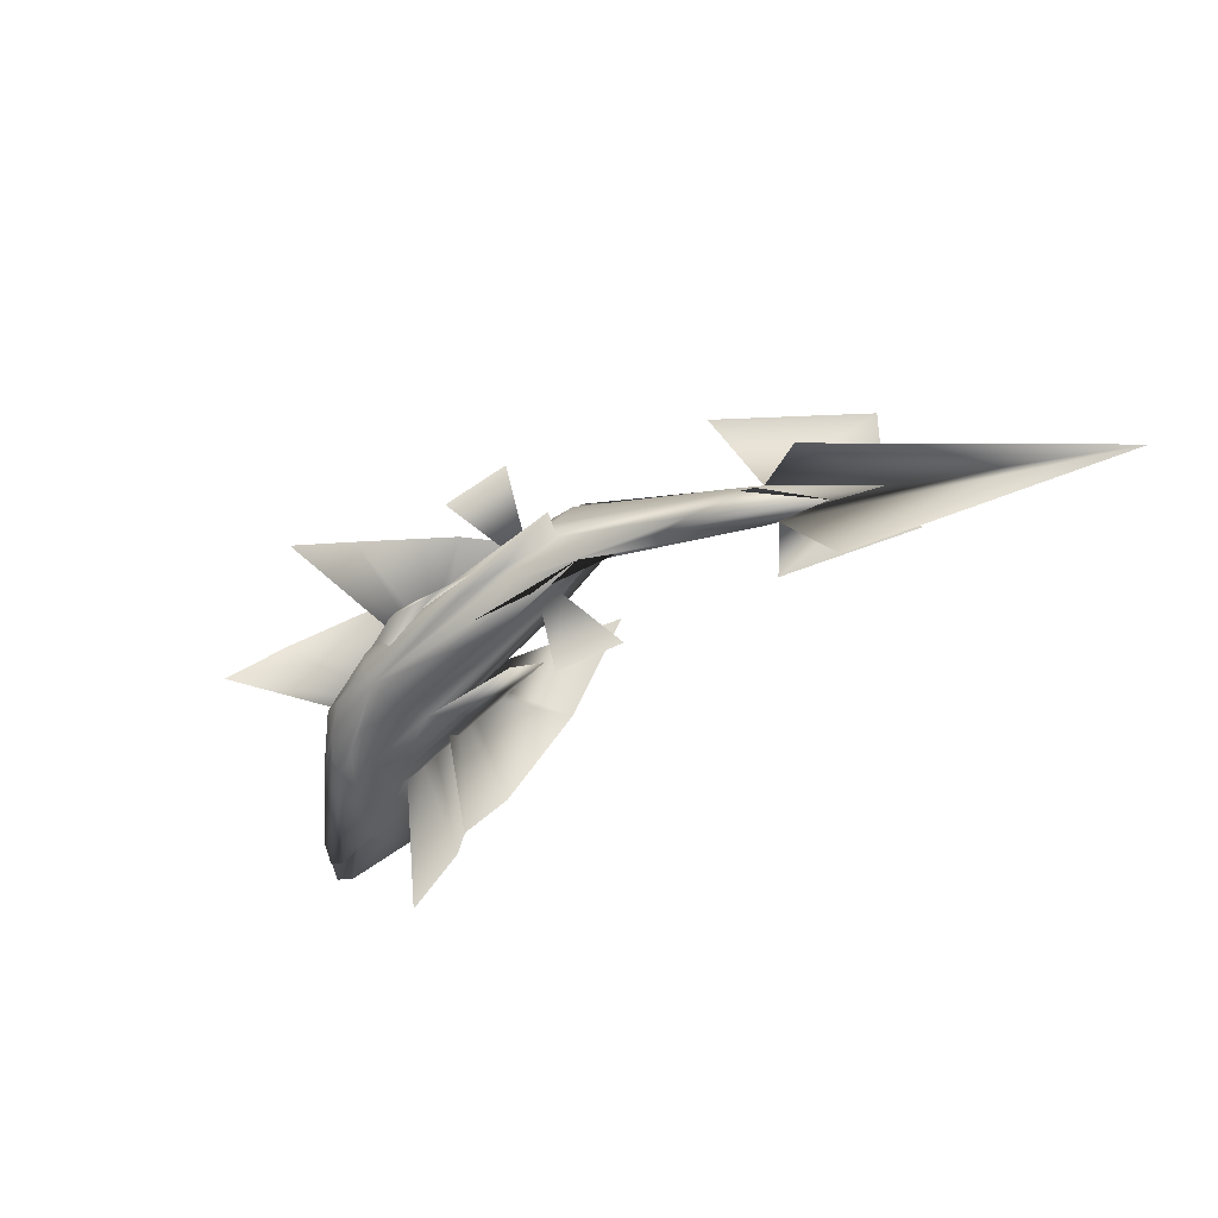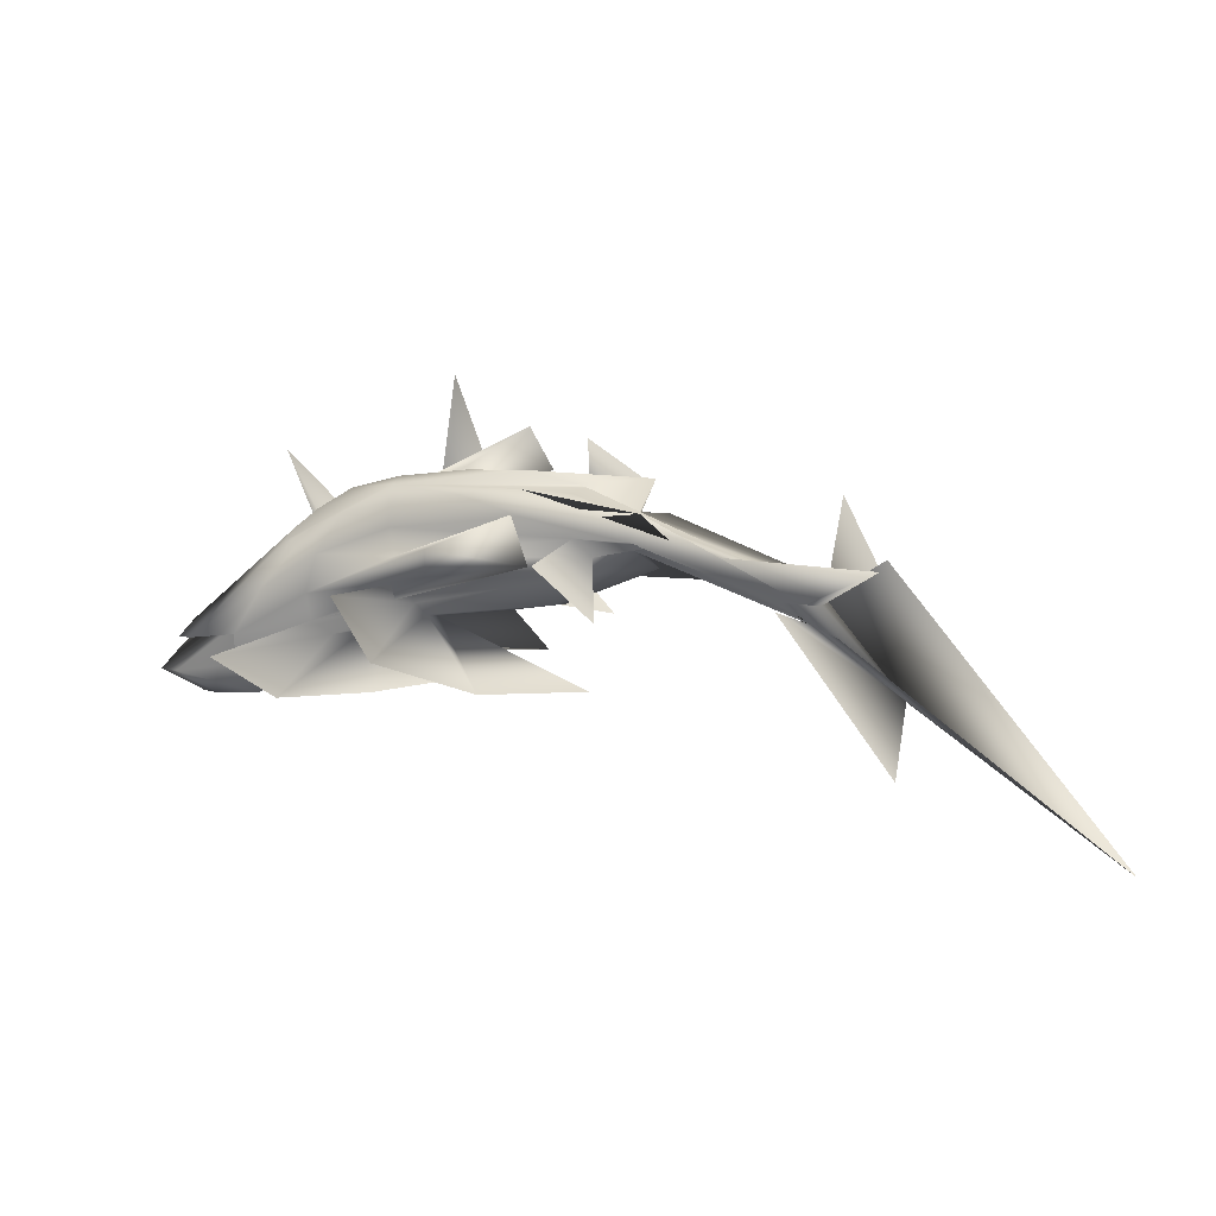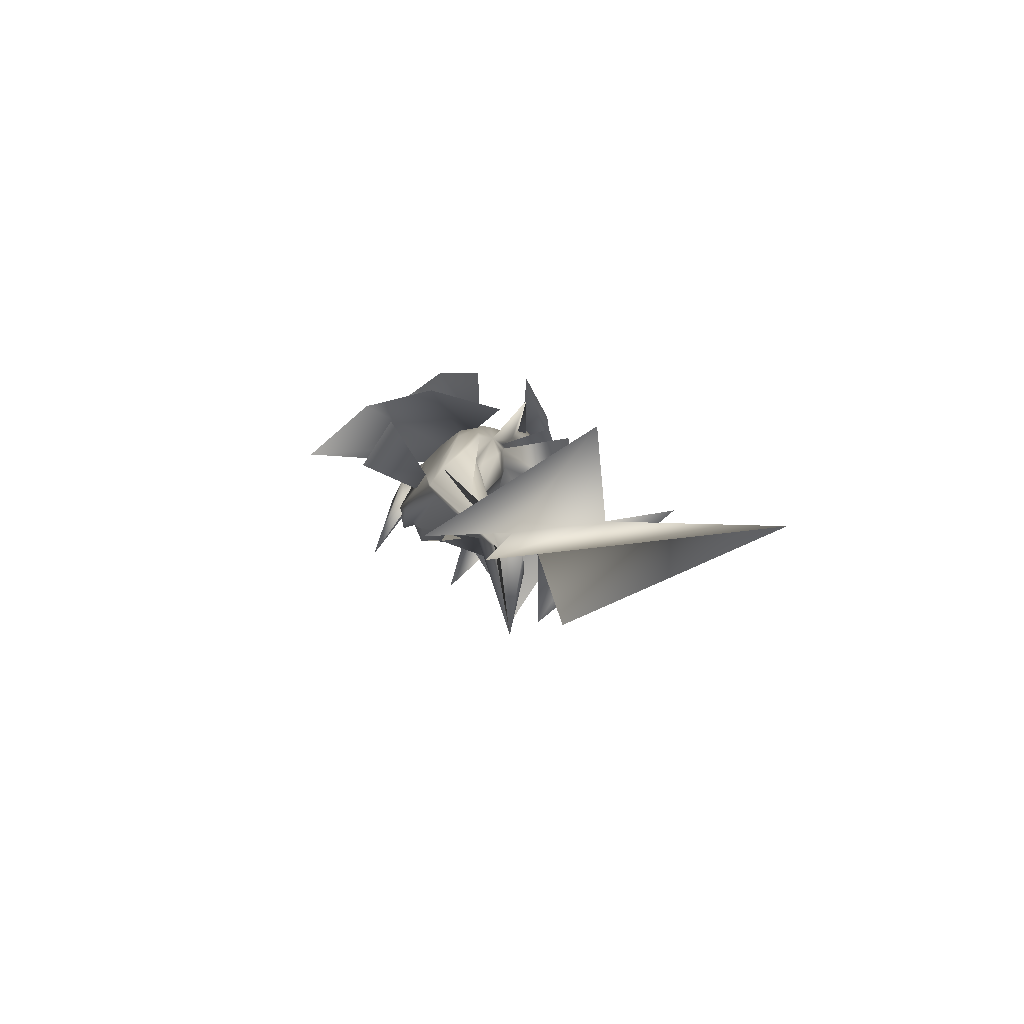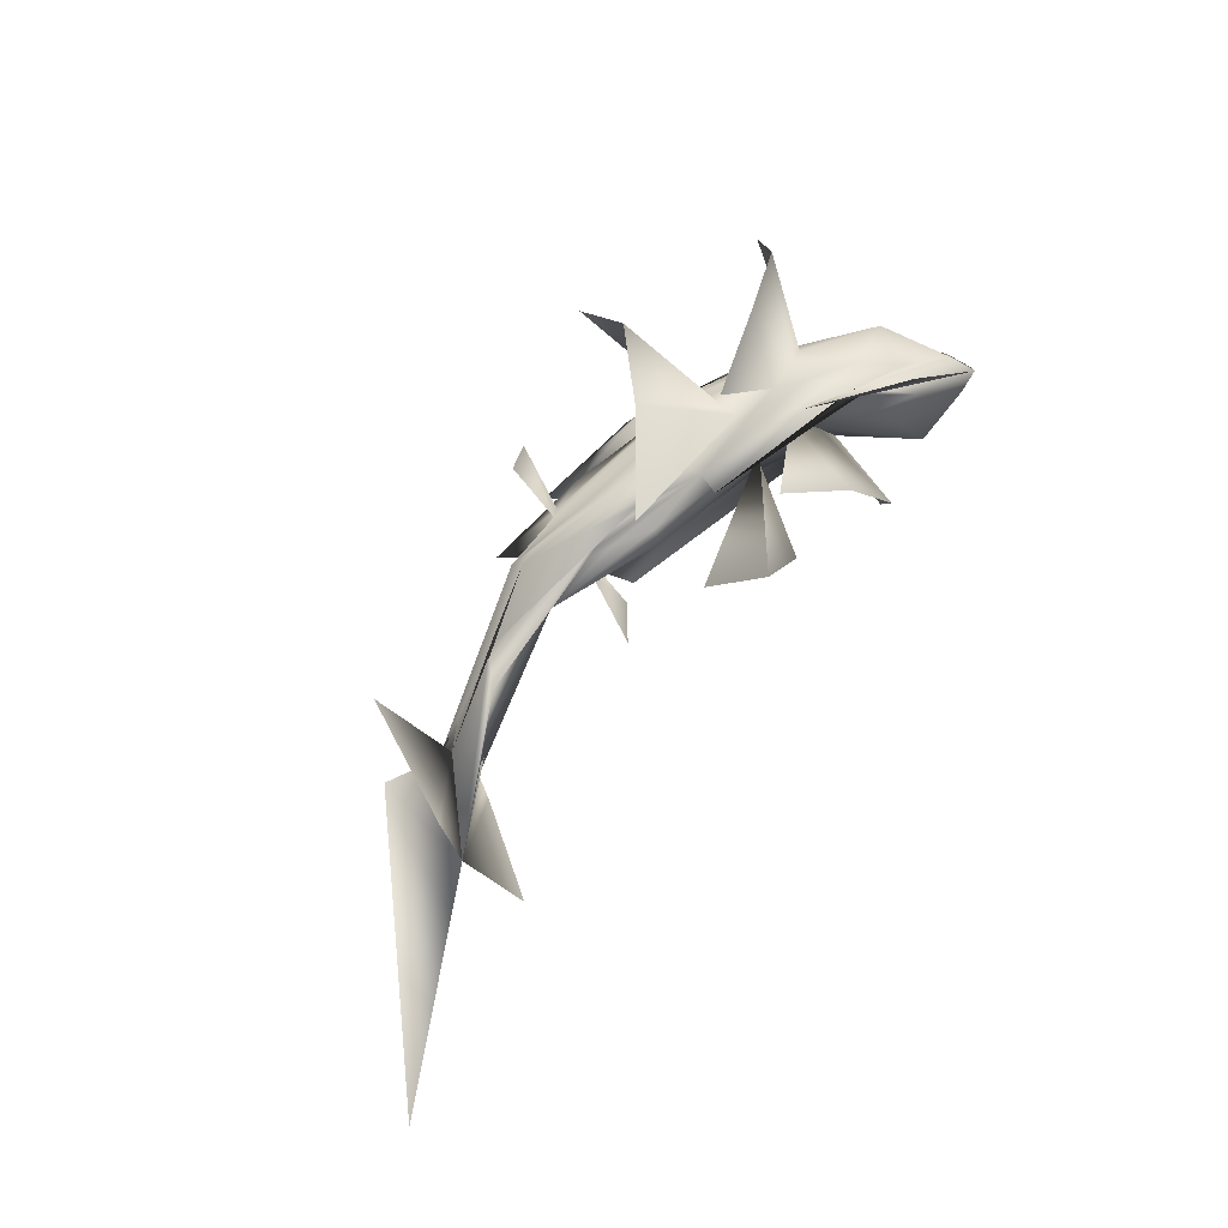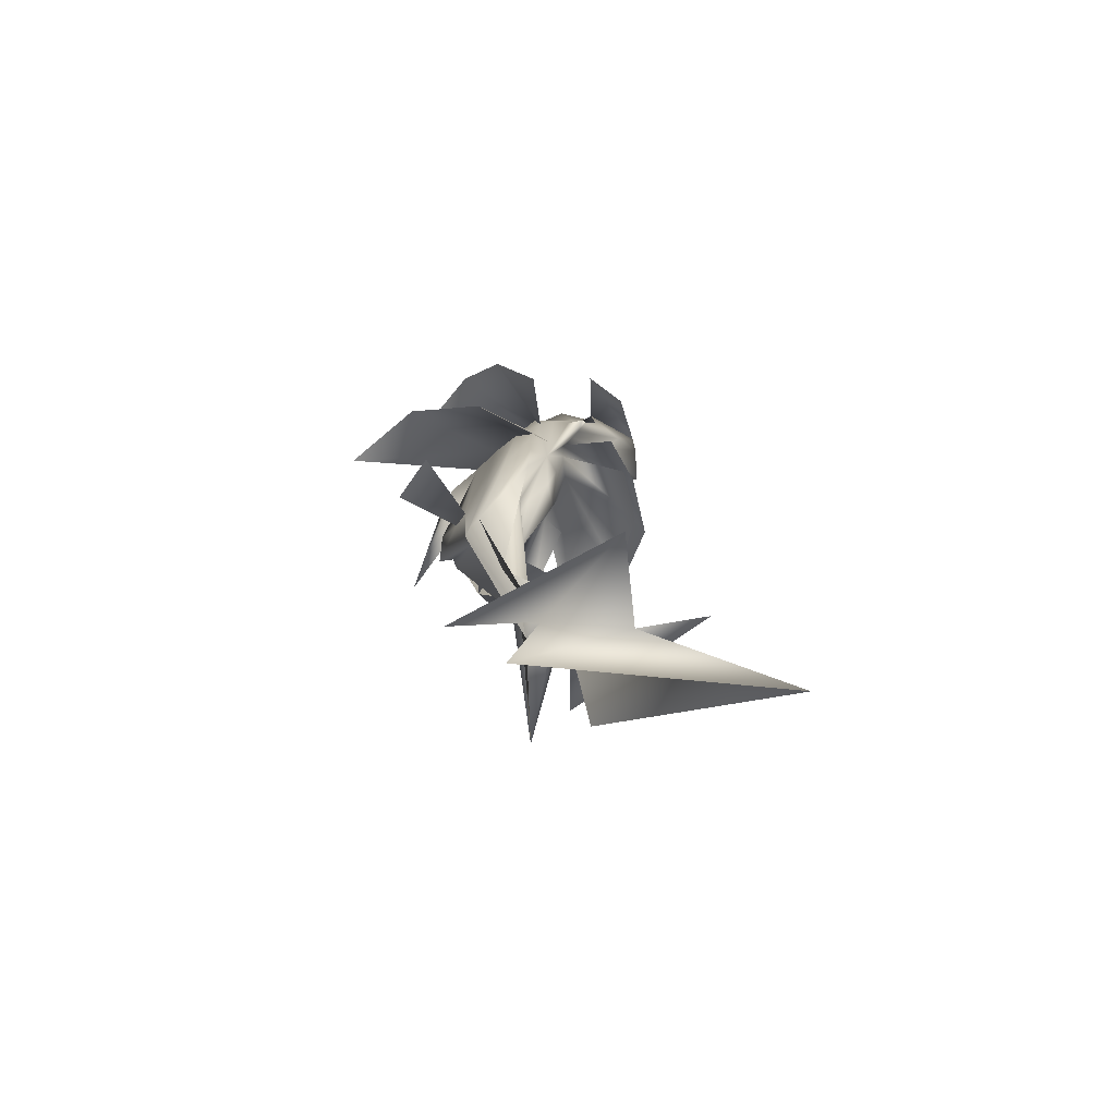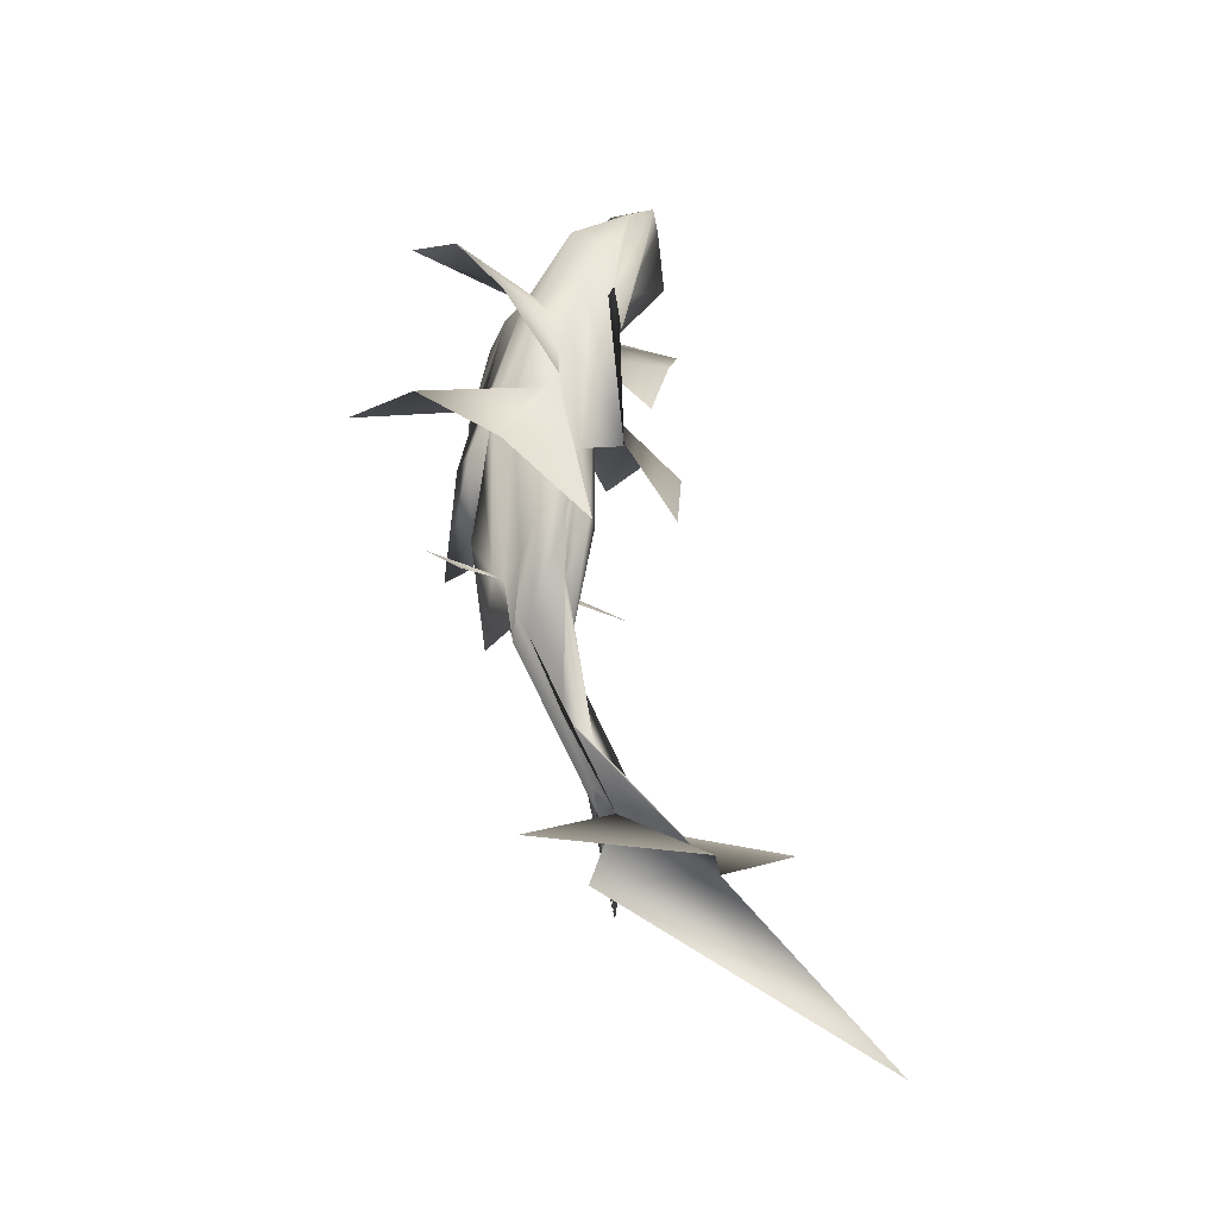
<metadata>
{"format":"obj","ext":"obj","renderer":"f3d","projection":"perspective","resolution":1024,"background":"white","views":[{"elev":-49.4,"azim":-132.6,"up":"+Z"},{"elev":-9.3,"azim":-158.0,"up":"+Y"},{"elev":5.8,"azim":-89.2,"up":"+Z"},{"elev":63.9,"azim":-42.4,"up":"+Z"},{"elev":17.0,"azim":-84.5,"up":"+Z"},{"elev":66.3,"azim":-90.8,"up":"+Z"}]}
</metadata>
<code>
o Sphere
v -1.451 -1.451 1.988
v 1.742 -1.352 1.328
v 3.783 -2.025 0.4041
v 4.162 -1.741 -0.2523
v 3.062 -1.057 -0.248
v 3.72 -1.29 -0.4732
v 1.786 0.05764 -0.6279
v 1.482 -1.125 1.085
v 2.634 -1.807 0.6878
v 3.447 -2.099 0.2528
v 3.798 -1.82 -0.4161
v 2.726 -1.131 -0.3993
v 3.463 -1.346 -0.589
v 1.646 0.04695 -0.6881
v 1.152 -1.049 1.043
v 2.001 -1.59 0.635
v 2.521 -2.188 -0.08273
v 2.854 -1.745 -0.2348
v 2.693 -1.332 -0.5525
v 2.147 -0.6787 -0.7253
v 1.29 0.2007 -0.7027
v 0.6747 -0.9491 1.014
v 1.093 -1.189 0.6389
v 1.399 -1.299 0.1985
v 1.546 -1.137 -0.2123
v 1.48 -0.7739 -0.5311
v 1.219 -0.2097 -0.6995
v 0.7675 0.3999 -0.694
v -0.01422 -0.9793 0.9741
v -0.01125 -1.018 0.5978
v -0.009238 -0.9038 0.1851
v -0.008625 -0.653 -0.201
v -0.01065 -0.2971 -0.4997
v -0.009332 0.1076 -0.668
v 0.002261 0.4874 -0.6908
v -1.089 -0.801 1.249
v -1.162 -0.9693 0.9824
v -2.132 -0.9998 0.613
v -2.782 -0.6403 0.2599
v -3.01 -0.4505 -0.02563
v -2.782 -0.1938 -0.2526
v -2.132 0.1063 -0.6569
v -1.15 0.5139 -0.6796
v -2.135 -0.9234 1.022
v -3.924 -0.6112 0.3397
v -3.54 -0.3371 0.1468
v -3.94 -0.3441 0.06683
v -3.54 -0.2514 0.05448
v -3.914 0.05425 -0.4207
v -2.135 0.5219 -0.6372
v -2.787 -0.6474 0.884
v -3.547 -0.2293 0.3197
v -6.392 -1.679 -0.3552
v -5.949 -1.359 -0.3833
v -6.414 -1.454 -0.6229
v -5.044 -0.6285 -0.2241
v -2.797 0.464 -0.3381
v -3.017 -0.5438 0.9696
v -5.461 -0.9524 0.1162
v -7.583 -2.749 0.3267
v -6.581 -1.425 -0.3144
v -7.731 -1.229 -1.481
v -5.484 -0.7167 -0.1945
v -3.028 0.5464 -0.2624
v -2.792 -0.4505 1.052
v -5.119 -0.5011 0.3964
v -6.526 -1.259 0.02439
v -6.095 -0.8967 0.03143
v -6.548 -1.034 -0.2433
v -3.554 0.1624 0.3518
v -2.801 0.6383 -0.1805
v -2.14 -0.5755 1.325
v -3.96 0.02379 0.896
v -3.567 0.2216 0.634
v -4.002 0.2491 0.5887
v -3.564 0.2981 0.5375
v -3.95 0.6904 0.1361
v -2.136 0.8577 -0.3877
v -1.17 -0.5185 1.368
v -2.145 -0.1639 1.334
v -2.793 0.1302 0.9311
v -3.022 0.3835 0.7009
v -2.793 0.5767 0.4186
v -2.14 0.9195 0.004426
v -1.137 0.9615 -0.3508
v -0.02874 -0.4696 1.392
v -0.0554 -0.1208 1.336
v -0.1166 0.2377 1.054
v -0.1134 0.5753 0.7137
v -0.07006 0.8291 0.3369
v -0.004431 0.9878 0.02397
v 0.01991 0.9733 -0.3033
v 0.7036 -0.495 1.397
v 1.238 -0.3337 1.336
v 1.634 -0.1679 1.101
v 1.799 0.07946 0.7725
v 1.704 0.3928 0.4044
v 1.375 0.6607 0.006588
v 0.8334 0.8497 -0.3197
v 0.01496 0.7937 -0.5592
v 1.198 -0.6931 1.337
v 2.148 -0.9475 1.146
v 2.897 -0.6894 1.103
v 3.081 -0.8406 0.4806
v 2.903 -0.4958 0.1085
v 2.304 -0.01128 -0.2011
v 1.359 0.5518 -0.4112
v 1.514 -0.9386 1.237
v 2.725 -1.41 0.9717
v 3.561 -1.647 0.6105
v 3.921 -1.331 -0.02896
v 2.839 -0.6788 -0.0416
v 3.55 -0.9999 -0.3152
v 1.686 0.2622 -0.5223
v -0.6048 -0.6933 -0.673
v -0.7286 -0.3268 -0.9581
v -2.342 -0.6851 -0.8589
v -2.343 -0.03073 -1.461
v -2.432 0.8925 -0.1343
v -2.36 1.401 -0.8495
v -0.7355 0.948 0.4777
v -0.8138 1.162 0.03735
v -2.394 -2.241 1.332
v -1.09 -2.366 0.1295
v 0.009349 -2 -1.19
v 0.01163 -1.2 -2.424
v -2.595 -0.9701 1.876
v -1.37 0.3727 2.183
v -0.3804 1.708 1.834
v -0.3066 2.818 0.8751
v -0.4992 -1.889 1.395
v 0.8091 -2.211 0.3527
v 1.722 -2.4 -0.9192
v 2.144 -1.918 -2.126
v -0.4729 -0.4994 2.489
v 1.015 0.3309 2.445
v 2.187 1.1 1.906
v 2.7 1.876 0.9432
v -3.228 -1.516 -0.5005
v -2.541 -0.7428 -1.184
v -3.263 0.9964 1.688
v -2.574 1.579 0.8378
v 0.3301 -1.442 2.354
v 2.384 -1.869 1.482
v -7.126 -2.077 -1.417
v -10.62 -5.222 0.5857
v -7.521 -0.8446 -0.3019
v -7.755 -2.603 1.85
v -6.825 0.191 -0.001539
v -6.277 -1.683 -1.507
v -7.362 -3.852 0.4813
f 5 4 11
f 5 11 12
f 7 6 13
f 7 13 14
f 6 5 12
f 6 12 13
f 14 13 20
f 14 20 21
f 13 12 19
f 13 19 20
f 21 20 27
f 21 27 28
f 20 19 26
f 20 26 27
f 28 27 34
f 28 34 35
f 27 26 33
f 27 33 34
f 25 32 117
f 25 117 115
f 35 34 42
f 35 42 43
f 34 33 41
f 34 41 42
f 33 32 40
f 33 40 41
f 43 42 49
f 43 49 50
f 42 41 48
f 42 48 49
f 41 40 47
f 41 47 48
f 50 49 56
f 50 56 57
f 49 48 55
f 49 55 56
f 57 56 63
f 57 63 64
f 64 63 70
f 64 70 71
f 71 70 77
f 71 77 78
f 70 69 76
f 70 76 77
f 78 77 84
f 78 84 85
f 77 76 83
f 77 83 84
f 76 75 82
f 76 82 83
f 85 84 91
f 85 91 92
f 84 83 90
f 84 90 91
f 83 82 89
f 83 89 90
f 92 91 98
f 92 98 99
f 91 90 97
f 91 97 98
f 89 96 121
f 89 121 119
f 99 98 106
f 99 106 107
f 98 97 105
f 98 105 106
f 107 106 113
f 107 113 114
f 106 105 112
f 106 112 113
f 100 7 14
f 100 14 21
f 100 21 28
f 100 28 35
f 100 35 43
f 100 43 50
f 100 50 57
f 100 57 64
f 100 64 71
f 100 71 78
f 100 78 85
f 100 85 92
f 100 92 99
f 100 99 107
f 100 107 114
f 114 113 6
f 114 6 7
f 113 112 5
f 113 5 6
f 112 111 4
f 112 4 5
f 100 114 7
f 32 33 118
f 32 118 117
f 90 89 119
f 90 119 120
f 97 90 120
f 97 120 122
f 33 26 116
f 33 116 118
f 82 83 142
f 82 142 141
f 40 41 140
f 40 140 139
f 2 1 8
f 2 8 9
f 4 3 10
f 4 10 11
f 3 2 9
f 3 9 10
f 11 10 17
f 11 17 18
f 10 9 16
f 10 16 17
f 9 8 15
f 9 15 16
f 17 16 23
f 17 23 24
f 16 15 22
f 16 22 23
f 24 23 30
f 24 30 31
f 23 22 29
f 23 29 30
f 31 30 38
f 31 38 39
f 30 29 37
f 30 37 38
f 39 38 45
f 39 45 46
f 38 37 44
f 38 44 45
f 47 46 53
f 47 53 54
f 46 45 52
f 46 52 53
f 45 44 51
f 45 51 52
f 53 52 59
f 53 59 60
f 52 51 58
f 52 58 59
f 60 59 66
f 60 66 67
f 59 58 65
f 59 65 66
f 68 67 74
f 68 74 75
f 67 66 73
f 67 73 74
f 66 65 72
f 66 72 73
f 74 73 80
f 74 80 81
f 73 72 79
f 73 79 80
f 81 80 87
f 81 87 88
f 80 79 86
f 80 86 87
f 88 87 94
f 88 94 95
f 87 86 93
f 87 93 94
f 95 94 102
f 95 102 103
f 94 93 101
f 94 101 102
f 104 103 110
f 104 110 111
f 103 102 109
f 103 109 110
f 102 101 108
f 102 108 109
f 1 36 8
f 8 36 15
f 15 36 22
f 22 36 29
f 29 36 37
f 37 36 44
f 44 36 51
f 51 36 58
f 58 36 65
f 65 36 72
f 72 36 79
f 79 36 86
f 86 36 93
f 93 36 101
f 101 36 108
f 36 1 108
f 111 110 3
f 111 3 4
f 110 109 2
f 110 2 3
f 1 2 109
f 1 109 108
f 30 31 125
f 30 125 124
f 87 88 129
f 87 129 128
f 29 30 124
f 29 124 123
f 86 87 128
f 86 128 127
f 23 24 133
f 23 133 132
f 22 23 132
f 22 132 131
f 94 95 137
f 94 137 136
f 93 94 136
f 93 136 135
f 3 2 143
f 3 143 144
f 12 11 18
f 12 18 19
f 18 17 24
f 18 24 25
f 19 18 25
f 19 25 26
f 25 24 31
f 25 31 32
f 32 31 39
f 32 39 40
f 40 39 46
f 40 46 47
f 48 47 54
f 48 54 55
f 54 53 60
f 54 60 61
f 56 55 62
f 56 62 63
f 55 54 61
f 55 61 62
f 61 60 67
f 61 67 68
f 63 62 69
f 63 69 70
f 62 61 68
f 62 68 69
f 69 68 75
f 69 75 76
f 75 74 81
f 75 81 82
f 82 81 88
f 82 88 89
f 89 88 95
f 89 95 96
f 96 95 103
f 96 103 104
f 97 96 104
f 97 104 105
f 105 104 111
f 105 111 112
f 116 115 117
f 116 117 118
f 120 119 121
f 120 121 122
f 26 25 115
f 26 115 116
f 96 97 122
f 96 122 121
f 88 89 130
f 88 130 129
f 31 32 126
f 31 126 125
f 95 96 138
f 95 138 137
f 24 25 134
f 24 134 133
f 60 67 147
f 60 147 146
f 53 60 146
f 53 146 145
f 67 60 148
f 67 148 149
f 60 53 150
f 60 150 151

</code>
